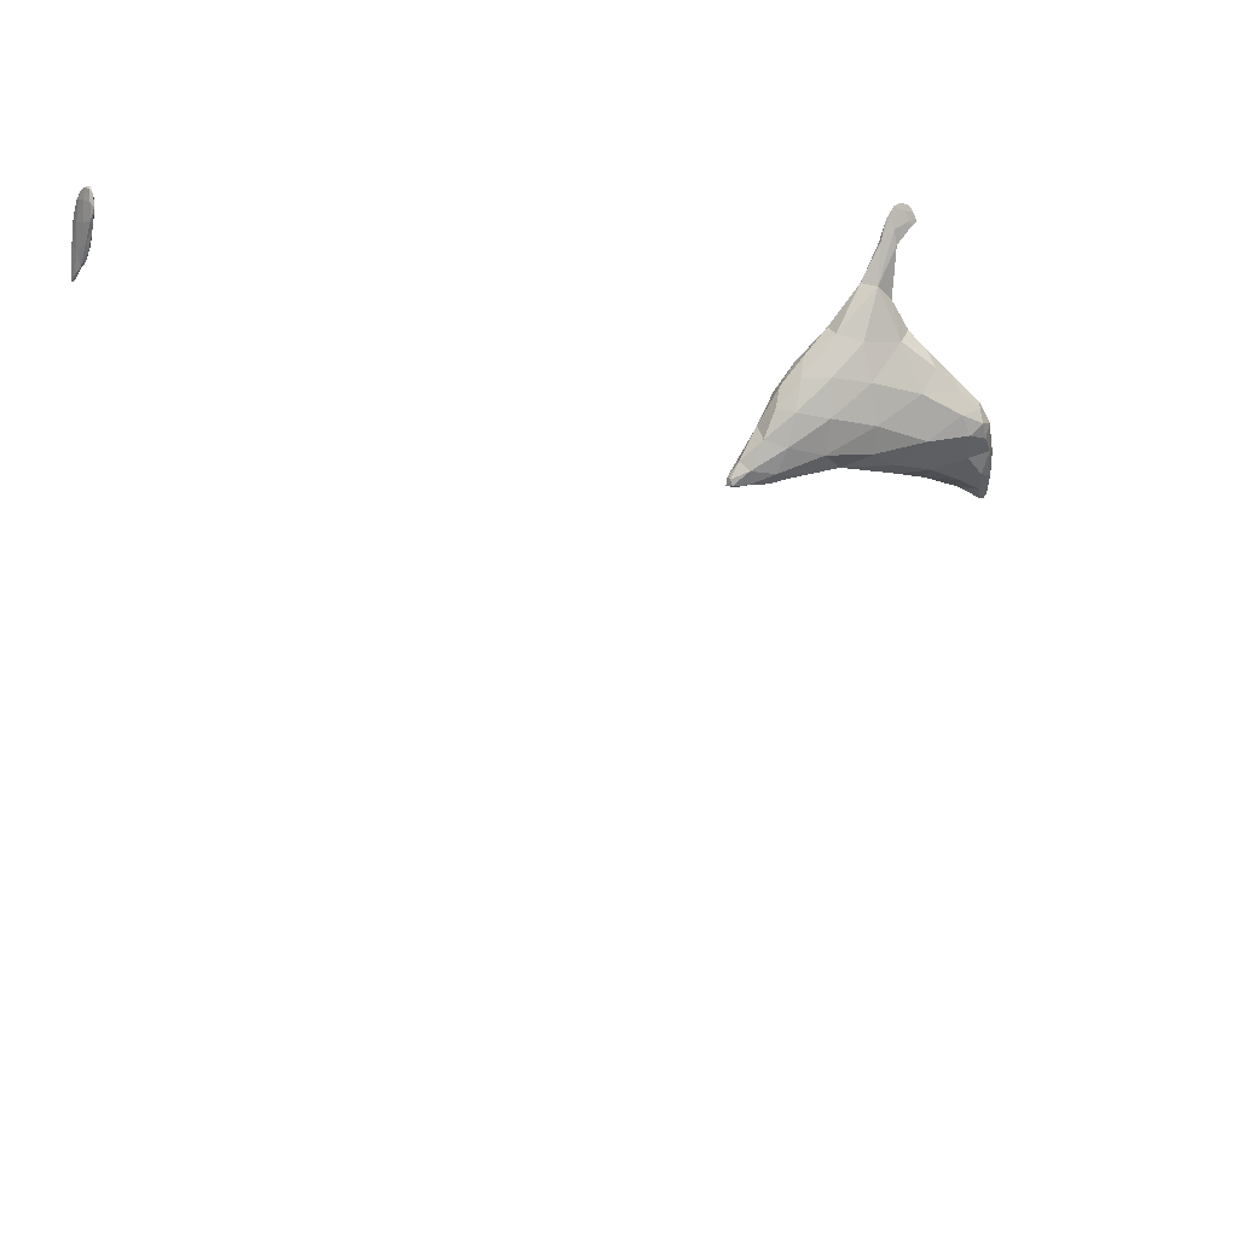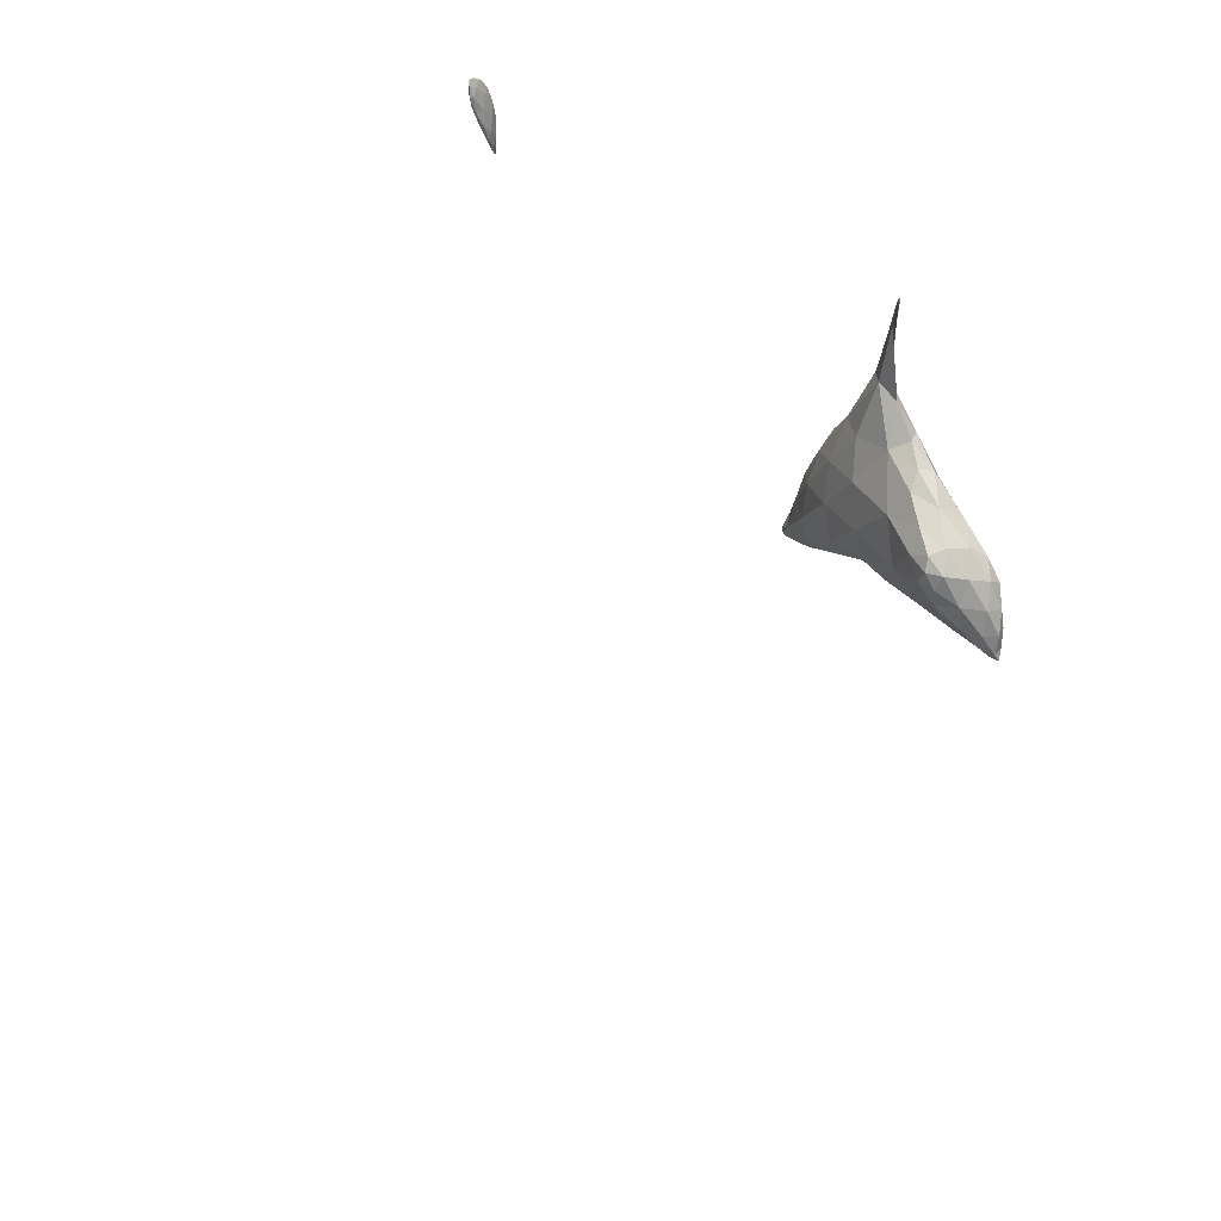
<metadata>
{"format":"obj","ext":"obj","renderer":"f3d","projection":"perspective","resolution":1024,"background":"white","views":[{"elev":10.5,"azim":152.2,"up":"+Z"},{"elev":23.1,"azim":-132.6,"up":"+Z"}]}
</metadata>
<code>
v 43.87 -14.81 -29.07
v 43.86 -14.81 -29.08
v 43.86 -14.81 -29.07
v 43.86 -14.81 -29.08
v 43.86 -14.81 -29.07
v 43.86 -14.81 -29.08
v 43.87 -14.81 -29.07
v 43.87 -14.81 -29.07
v 43.86 -14.81 -29.07
v 43.86 -14.81 -29.07
v 43.86 -14.81 -29.07
v 43.86 -14.81 -29.07
v 43.86 -14.81 -29.07
v 43.86 -14.81 -29.08
v 43.86 -14.81 -29.07
v 43.86 -14.81 -29.07
v 53.02 -0.121 -13.55
v 53.14 -0.237 -12.69
v 53.28 -0.63 -13.79
v 53.37 -0.403 -12.67
v 53.5 -0.659 -13.71
v 53.55 -0.205 -12.79
v 53.22 -0.581 -14.94
v 52.97 0.042 -14.59
v 53.48 -0.793 -14.89
v 53.6 -0.432 -14.21
v 53.22 -0.375 -15.68
v 53.45 -0.781 -15.94
v 53.44 -0.593 -16.25
v 53.59 -0.664 -15.62
v 53.56 -0.772 -16.33
v 52.99 0.427 -12.15
v 53.12 0.861 -11.2
v 53.22 0.133 -11.76
v 53.32 0.518 -11.25
v 53.42 0.028 -11.85
v 53.48 0.494 -11.74
v 52.86 0.766 -13.04
v 53.56 0.354 -12.98
v 52.88 0.628 -14.25
v 53.51 0.073 -14.64
v 53.02 0.185 -15.14
v 53.53 -0.485 -16
v 53.28 0.018 -15.47
v 52.93 1.245 -11.6
v 53.09 1.455 -10.99
v 53.28 1.105 -11.06
v 53.39 1.157 -11.77
v 52.94 1.234 -13.3
v 52.88 1.517 -12.16
v 52.99 1.741 -12.17
v 53.37 1.044 -12.98
v 53.02 0.647 -14.61
v 53.13 1.487 -12.81
v 53.21 0.845 -14.06
v 12.81 8.25 -27.2
v 13.01 8.16 -26.55
v 14.08 8.118 -27.28
v 14.94 8.364 -26.49
v 15.14 8.243 -27.69
v 16.17 8.433 -27.8
v 13.68 8.794 -27.98
v 15.8 8.565 -28.31
v 53.01 1.737 -11.41
v 53.2 1.599 -11.15
v 53.19 1.66 -11.87
v 8.553 9.66 -20.85
v 10.41 9.629 -20.21
v 10.81 8.852 -22.52
v 11.99 9.311 -21.3
v 13.12 8.872 -23
v 13.35 9.641 -21.85
v 1.13 10.65 -26.36
v 1.747 10.91 -25.11
v 2.395 10.17 -25.62
v 3.548 10.78 -23.57
v 4.757 9.62 -24.62
v 6.11 9.998 -22.18
v 8.061 9.029 -23.83
v 10.4 8.552 -24.41
v 12.52 8.406 -24.86
v 14.48 9.269 -23.49
v 14.39 8.721 -24.6
v 15.66 9.462 -25.37
v 1.414 10.28 -27.45
v 0.619 10.98 -27.61
v 3.396 9.743 -26.87
v 6.137 9.234 -26.05
v 10.01 8.924 -26.61
v 16.68 8.922 -27.41
v 16.99 8.924 -28.51
v 17.51 9.256 -28.26
v 0.738 10.64 -28.78
v 0.458 11.27 -29.01
v 1.901 10.34 -28.95
v 5.079 9.964 -28.09
v 10.62 10.6 -28.04
v 7.539 10.32 -28.25
v 13.54 10.54 -28.37
v 13.93 9.786 -28.62
v 15.83 9.248 -28.78
v 17.17 9.373 -28.95
v 17.66 9.345 -28.79
v 0.673 10.81 -29.9
v 0.642 11.31 -30.09
v 2.503 10.99 -29.67
v 1.134 10.78 -30.24
v 5.017 11.16 -28.92
v 15.16 10.01 -28.79
v 16.46 9.866 -28.8
v 17.41 9.692 -28.79
v 0.648 10.96 -30.53
v 7.626 11.84 -13.02
v 7.622 11.81 -12.58
v 7.987 11.56 -13.22
v 7.844 11.68 -12.72
v 8.241 11.47 -13.48
v 8.078 11.65 -13.32
v 8.017 11.58 -14.29
v 7.355 12.2 -13.43
v 8.599 11.29 -14.82
v 8.614 11.51 -14.78
v 7.785 11.96 -14.97
v 8.85 10.79 -17.58
v 7.789 11.52 -18.19
v 9.72 11.12 -17.16
v 3.952 12.28 -22.74
v 5.683 12.1 -21.16
v 5.359 11.19 -21.37
v 6.628 11.57 -20.01
v 7.144 10.7 -19.82
v 11.43 10.27 -19.74
v 13.12 10.48 -21.31
v 1.008 11.5 -26.09
v 2.123 11.92 -24.45
v 14.51 10.08 -23.07
v 15.06 10.55 -24.31
v 0.752 11.96 -27.52
v 16.96 9.663 -27.37
v 15.81 10.48 -26.09
v 0.923 12.05 -28.95
v 7.692 12.03 -27.89
v 5.333 12.3 -28.3
v 7.196 11.32 -28.52
v 9.256 12.15 -27.14
v 14.98 10.62 -28.14
v 12.22 11.52 -27.11
v 16.56 10.22 -27.92
v 14.57 11.17 -26.58
v 17.56 9.64 -28.42
v 1.069 11.13 -30.43
v 1.494 11.73 -29.8
v 3.118 12.08 -29.1
v 7.332 12.11 -12.67
v 7.473 11.99 -12.53
v 7.39 12.2 -12.97
v 7.723 11.87 -12.88
v 7.093 12.43 -12.91
v 7.954 11.91 -14.07
v 7.303 12.39 -13.62
v 7.14 12.52 -13.75
v 6.985 12.63 -13.3
v 8.906 11.75 -17.35
v 7.127 12.57 -13.82
v 5.499 12.82 -22.16
v 7.591 12.31 -20.57
v 6.938 12.74 -13.55
v 10.04 12.08 -20.54
v 11.44 11.29 -20.02
v 1.469 12.69 -25.79
v 2.614 13.2 -24.29
v 4.2 13.47 -23.57
v 4.35 13.97 -24.91
v 6.656 13.22 -23.63
v 9.74 12.55 -22.88
v 12.06 11.88 -22.51
v 13.65 11.03 -22.55
v 1.674 13.06 -27.28
v 2.202 13.77 -25.56
v 6.165 13.17 -26.47
v 3.762 14.01 -26.17
v 9.425 12.65 -25.42
v 12.2 12.04 -24.89
v 14.16 11.33 -24.51
v 1.923 12.56 -28.75
v 2.624 13.94 -26.41
v 3.364 13.23 -27.62
v 7.193 12.29 -12.68
v 7.059 12.53 -13.06
v 6.971 12.69 -13.43
v 3.091 14.01 -24.62
v 3.03 14.25 -25.45
v 22.33 42.26 -59.4
v 22.33 42.25 -59.4
v 22.33 42.26 -59.4
v 22.33 42.25 -59.4
v 22.33 42.26 -59.4
v 22.33 42.25 -59.4
v 22.33 42.26 -59.4
v 22.33 42.25 -59.4
v 22.33 42.25 -59.4
v 22.33 42.25 -59.4
f 1 3 2
f 4 3 5
f 4 2 3
f 6 4 5
f 1 7 3
f 1 8 7
f 9 5 3
f 7 9 3
f 5 10 6
f 5 9 10
f 11 7 8
f 11 9 7
f 11 12 9
f 12 10 9
f 1 2 13
f 14 2 4
f 14 13 2
f 14 4 6
f 8 13 15
f 8 1 13
f 13 14 16
f 13 16 15
f 16 6 10
f 16 14 6
f 11 8 15
f 15 12 11
f 15 16 12
f 16 10 12
f 17 19 18
f 20 19 21
f 20 18 19
f 22 20 21
f 17 23 19
f 17 24 23
f 25 21 19
f 23 25 19
f 21 26 22
f 21 25 26
f 27 23 24
f 28 27 29
f 23 27 28
f 25 23 28
f 25 30 26
f 25 28 30
f 31 28 29
f 31 30 28
f 32 34 33
f 35 34 36
f 35 33 34
f 37 35 36
f 32 18 34
f 17 18 32
f 38 17 32
f 18 20 34
f 20 36 34
f 22 36 20
f 37 36 22
f 39 37 22
f 24 17 38
f 24 38 40
f 39 22 26
f 41 39 26
f 42 24 40
f 42 27 24
f 43 29 44
f 44 29 27
f 44 27 42
f 41 43 44
f 30 43 41
f 26 30 41
f 31 29 43
f 43 30 31
f 45 33 46
f 45 32 33
f 33 35 47
f 46 33 47
f 37 47 35
f 37 48 47
f 38 50 49
f 45 50 38
f 32 45 38
f 49 50 51
f 48 37 39
f 52 48 39
f 40 49 53
f 40 38 49
f 51 54 49
f 49 54 55
f 49 55 53
f 52 55 54
f 41 55 52
f 39 41 52
f 42 40 53
f 53 44 42
f 53 55 44
f 55 41 44
f 56 58 57
f 59 58 60
f 59 57 58
f 61 59 60
f 62 58 56
f 62 60 58
f 62 63 60
f 63 61 60
f 45 46 64
f 65 46 47
f 65 64 46
f 65 47 48
f 50 45 64
f 64 51 50
f 66 51 64
f 65 66 64
f 66 48 52
f 66 65 48
f 54 51 66
f 66 52 54
f 67 69 68
f 70 69 71
f 70 68 69
f 72 70 71
f 73 75 74
f 76 75 77
f 76 74 75
f 78 77 79
f 78 76 77
f 79 67 78
f 69 67 79
f 80 69 79
f 81 71 69
f 80 81 69
f 71 82 72
f 83 82 71
f 81 83 71
f 84 82 83
f 73 85 75
f 73 86 85
f 87 77 75
f 85 87 75
f 88 79 77
f 87 88 77
f 89 80 79
f 88 89 79
f 56 57 89
f 89 57 81
f 89 81 80
f 57 59 81
f 59 83 81
f 90 61 91
f 90 59 61
f 84 59 90
f 83 59 84
f 92 90 91
f 86 93 85
f 86 94 93
f 95 87 85
f 93 95 85
f 96 88 87
f 95 96 87
f 89 98 97
f 96 98 89
f 88 96 89
f 99 100 97
f 100 62 97
f 97 62 89
f 89 62 56
f 63 62 101
f 62 100 101
f 61 63 91
f 91 63 101
f 91 101 102
f 91 103 92
f 91 102 103
f 94 104 93
f 94 105 104
f 95 107 106
f 104 107 95
f 93 104 95
f 106 96 95
f 106 108 96
f 108 98 96
f 109 100 99
f 109 101 100
f 109 110 101
f 110 102 101
f 110 111 102
f 111 103 102
f 112 104 105
f 112 107 104
f 113 115 114
f 116 115 117
f 116 114 115
f 118 116 117
f 113 119 115
f 113 120 119
f 121 117 115
f 119 121 115
f 117 122 118
f 117 121 122
f 123 119 120
f 124 123 125
f 119 123 124
f 121 119 124
f 121 126 122
f 121 124 126
f 127 129 128
f 130 129 131
f 130 128 129
f 131 125 130
f 131 124 125
f 67 124 131
f 68 124 67
f 126 124 132
f 132 124 68
f 132 68 70
f 72 132 70
f 72 133 132
f 134 74 135
f 134 73 74
f 129 127 76
f 76 127 135
f 76 135 74
f 76 78 129
f 78 131 129
f 78 67 131
f 133 72 136
f 72 82 136
f 84 136 82
f 84 137 136
f 86 73 134
f 86 134 138
f 90 139 84
f 84 139 140
f 84 140 137
f 139 90 92
f 94 86 138
f 94 138 141
f 142 144 143
f 98 144 97
f 97 144 142
f 97 142 145
f 146 99 147
f 147 99 97
f 147 97 145
f 148 146 149
f 146 147 149
f 149 140 148
f 148 140 139
f 148 139 150
f 150 92 103
f 150 139 92
f 105 152 151
f 141 152 105
f 94 141 105
f 107 151 106
f 106 151 152
f 106 152 153
f 108 143 144
f 153 143 108
f 106 153 108
f 144 98 108
f 109 99 146
f 146 110 109
f 146 148 110
f 148 111 110
f 148 150 111
f 150 103 111
f 112 105 151
f 151 107 112
f 154 114 155
f 154 113 114
f 155 157 156
f 116 157 155
f 114 116 155
f 157 116 118
f 120 113 154
f 120 154 158
f 157 159 156
f 159 160 156
f 159 118 122
f 159 157 118
f 120 161 123
f 162 161 120
f 158 162 120
f 159 163 123
f 123 163 125
f 160 159 123
f 123 161 164
f 164 160 123
f 163 122 126
f 163 159 122
f 127 128 165
f 128 166 165
f 130 166 128
f 167 161 162
f 167 164 161
f 125 163 166
f 166 163 168
f 125 166 130
f 169 126 132
f 163 126 169
f 168 163 169
f 169 132 133
f 134 135 170
f 170 135 171
f 135 127 171
f 171 127 172
f 172 127 165
f 173 172 174
f 174 172 165
f 174 165 166
f 166 168 175
f 166 175 174
f 168 169 176
f 168 176 175
f 177 133 136
f 169 133 177
f 176 169 177
f 177 136 137
f 138 170 178
f 138 134 170
f 171 179 170
f 179 178 170
f 174 180 173
f 180 181 173
f 174 175 182
f 174 182 180
f 175 176 183
f 175 183 182
f 176 177 184
f 176 184 183
f 184 137 140
f 184 177 137
f 141 178 185
f 141 138 178
f 179 186 178
f 178 186 187
f 178 187 185
f 186 181 187
f 181 180 187
f 187 180 143
f 143 180 142
f 180 145 142
f 180 182 145
f 182 147 145
f 182 183 147
f 183 149 147
f 183 184 149
f 184 140 149
f 152 141 185
f 185 153 152
f 185 187 153
f 187 143 153
f 154 155 188
f 188 155 156
f 158 188 189
f 158 154 188
f 189 156 160
f 189 188 156
f 162 189 190
f 162 158 189
f 190 160 164
f 190 189 160
f 167 162 190
f 190 164 167
f 171 172 191
f 191 172 173
f 179 191 192
f 179 171 191
f 192 173 181
f 192 191 173
f 186 179 192
f 192 181 186
f 193 195 194
f 196 194 195
f 193 197 195
f 193 198 197
f 195 199 196
f 195 197 199
f 200 197 198
f 200 199 197
f 193 194 201
f 201 194 196
f 198 201 202
f 198 193 201
f 202 196 199
f 202 201 196
f 200 198 202
f 202 199 200

</code>
